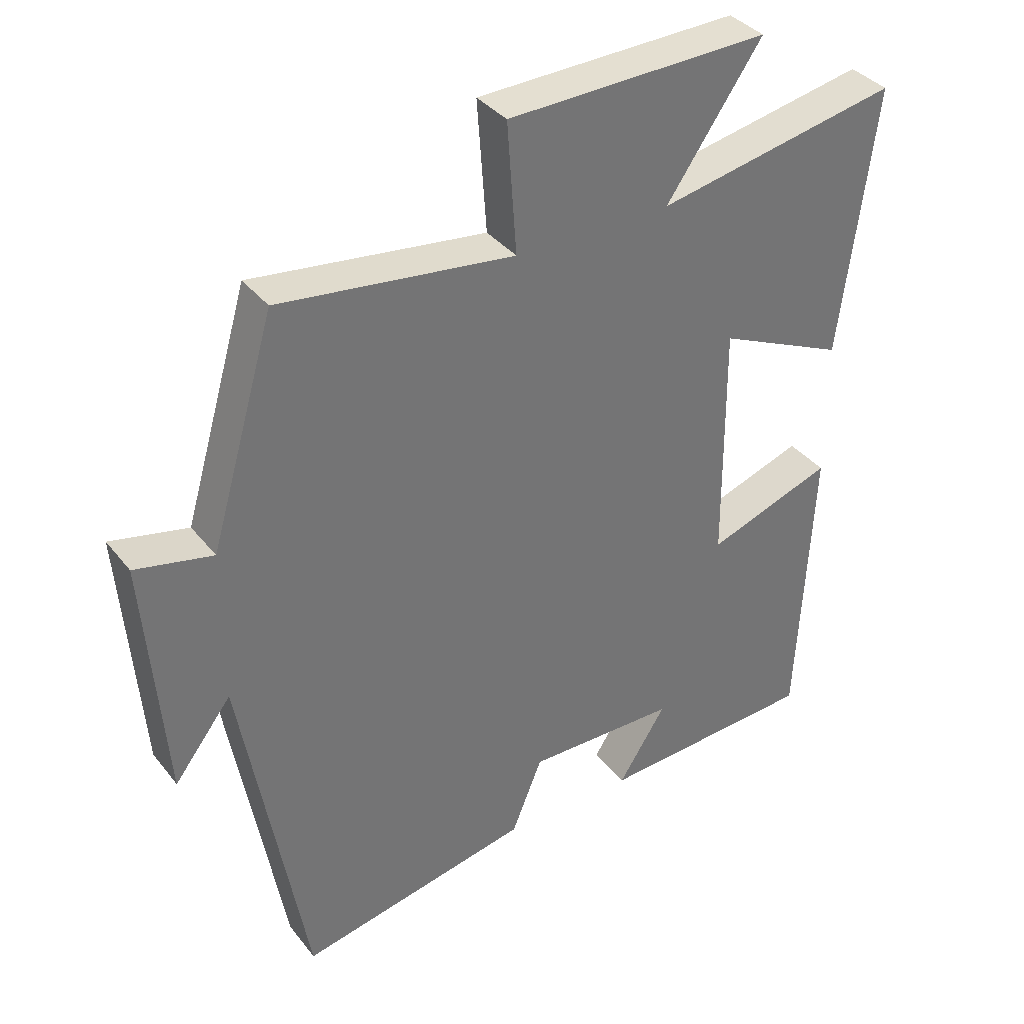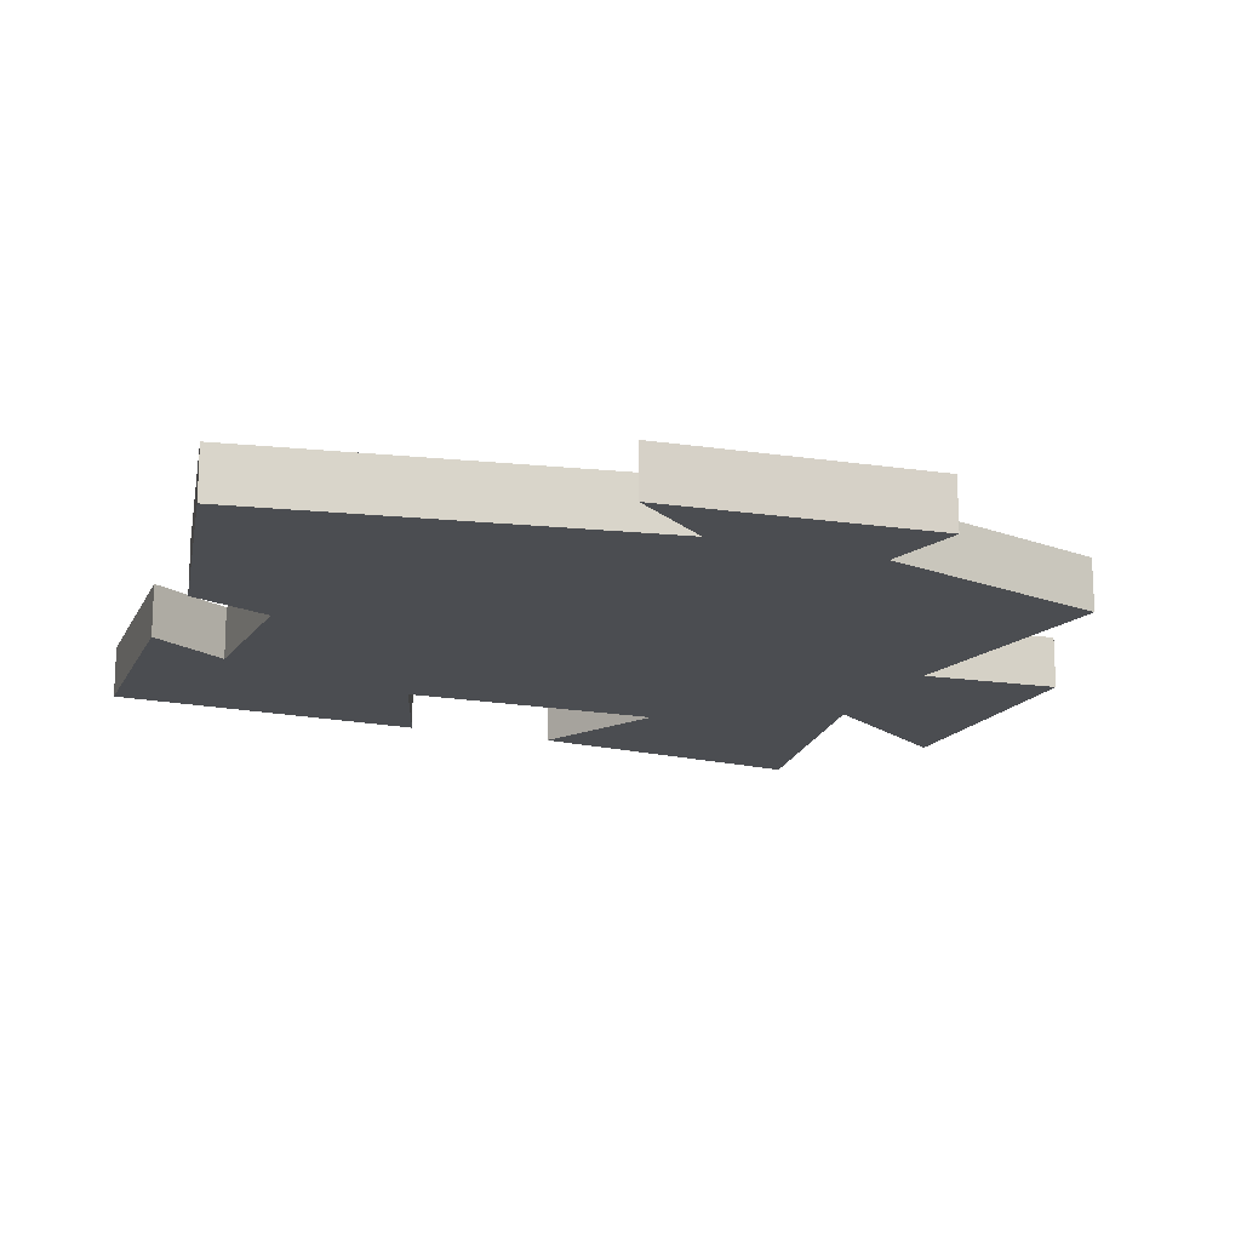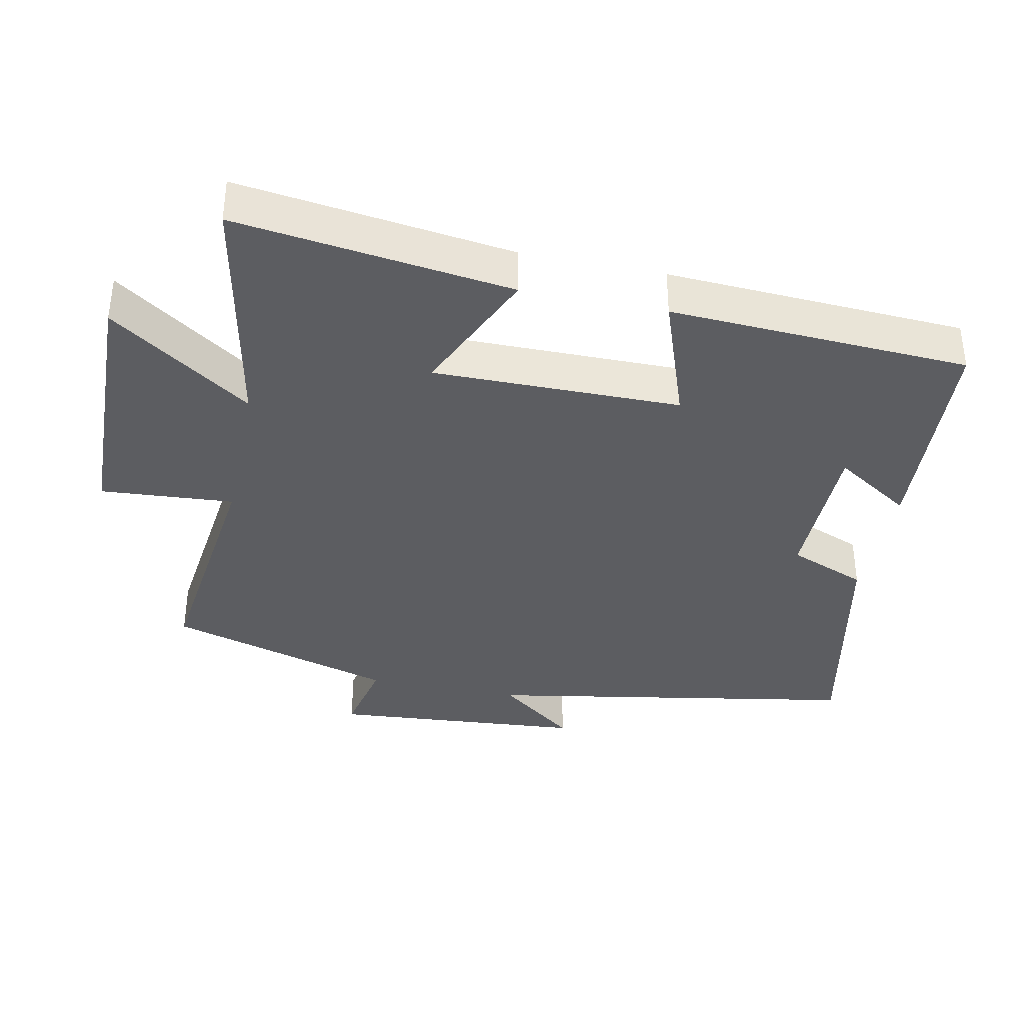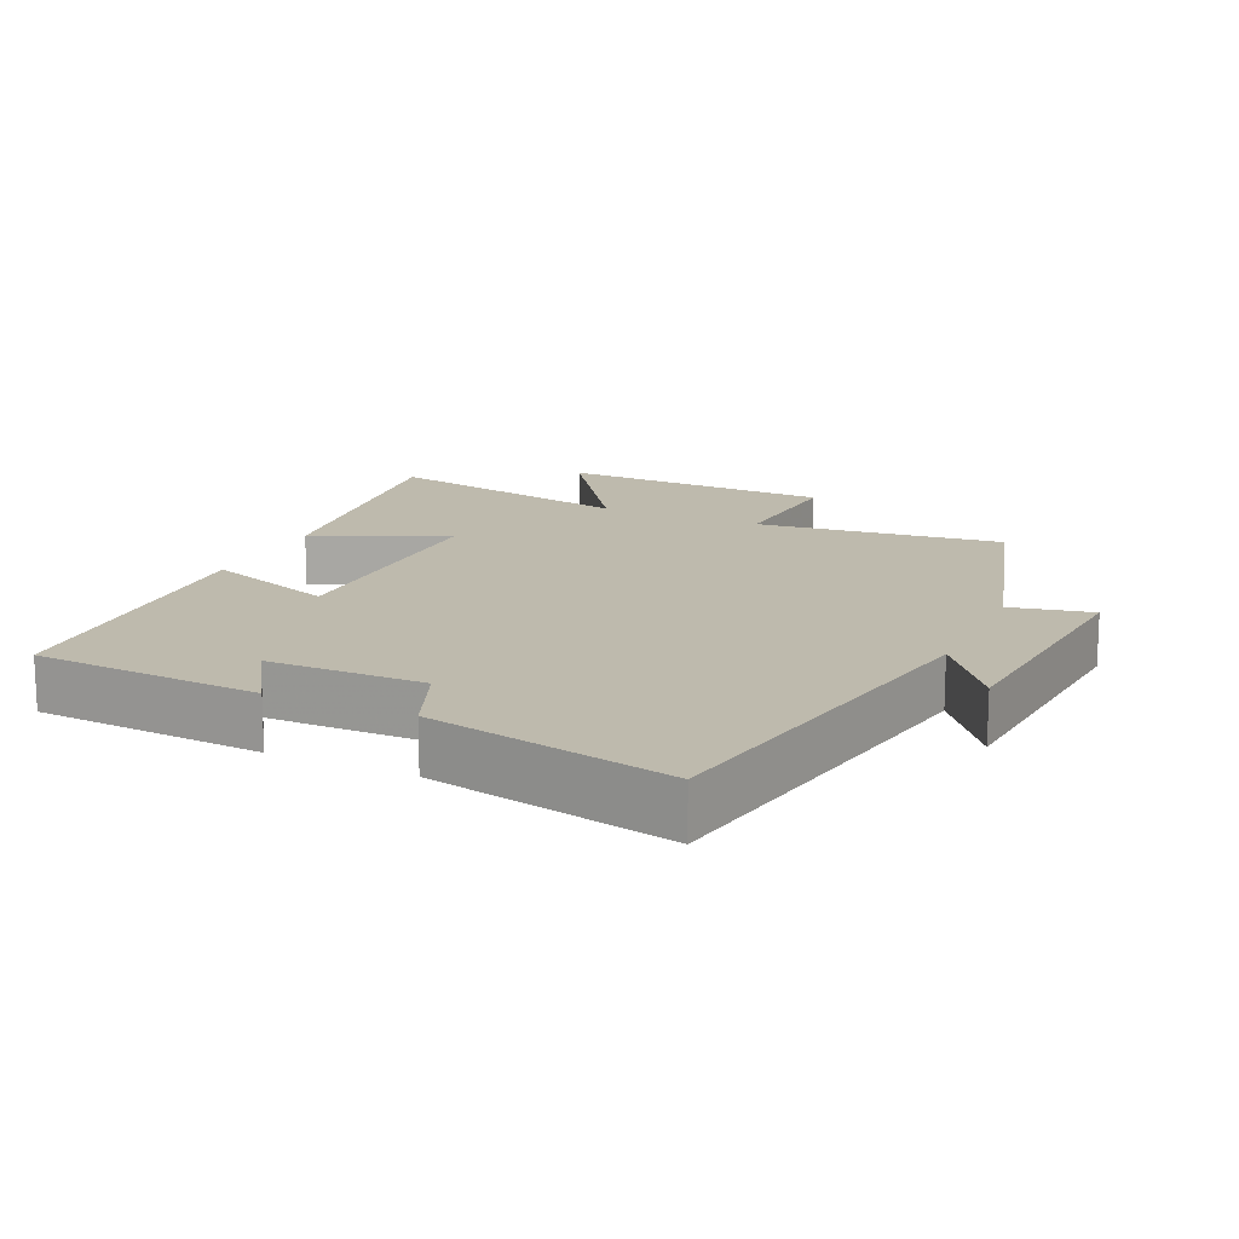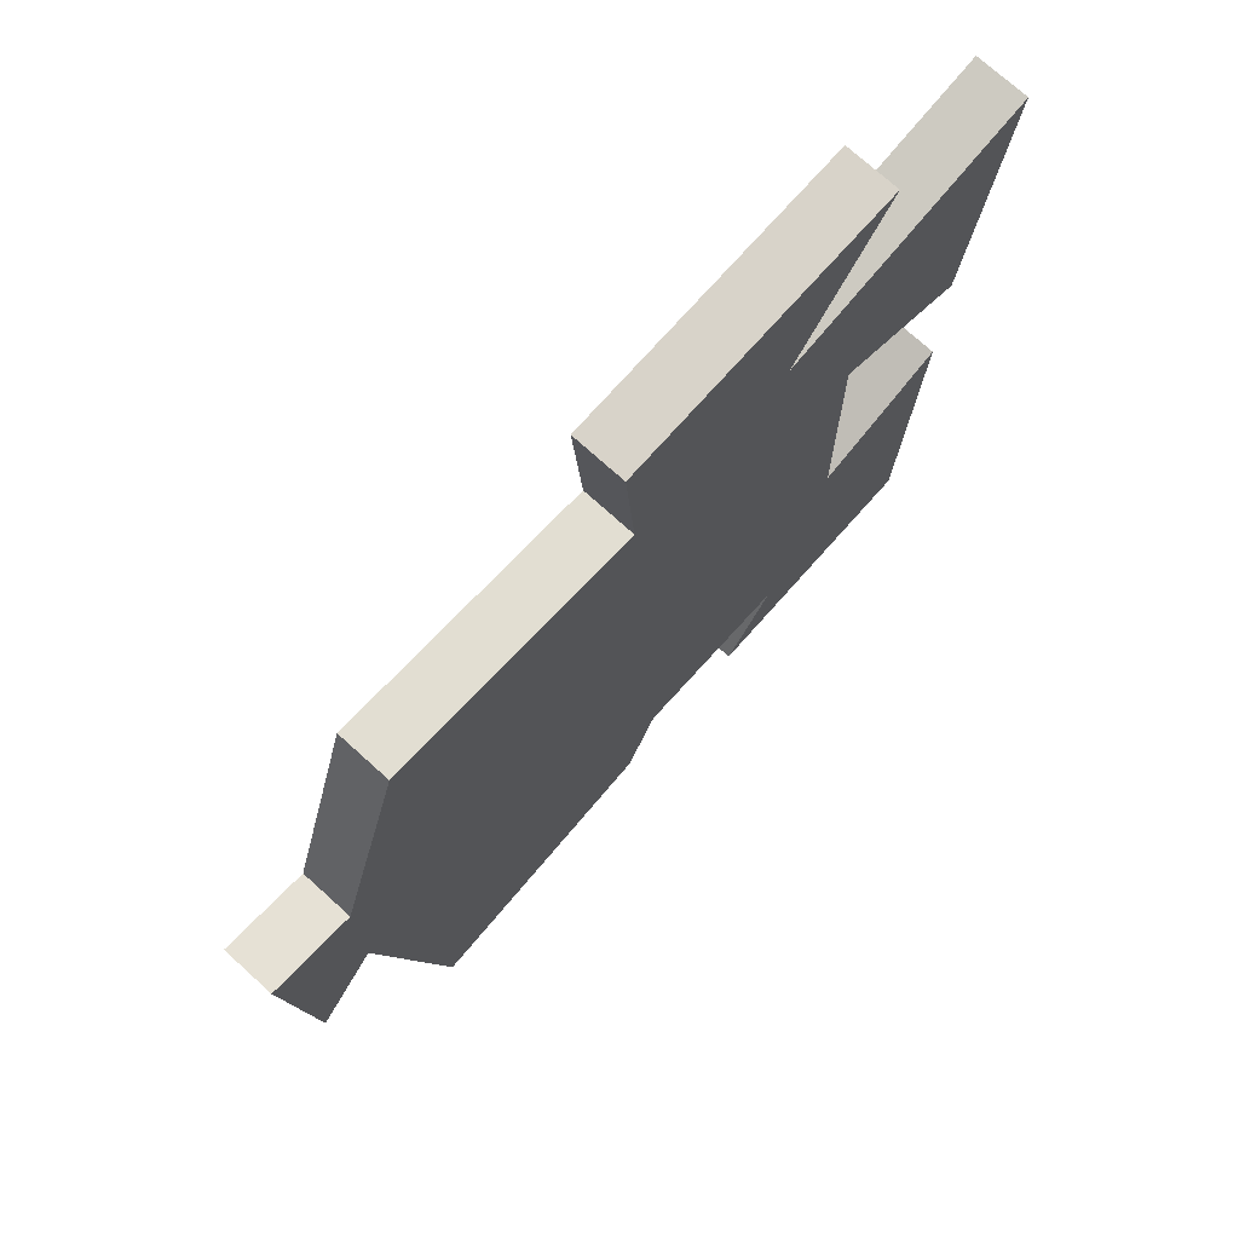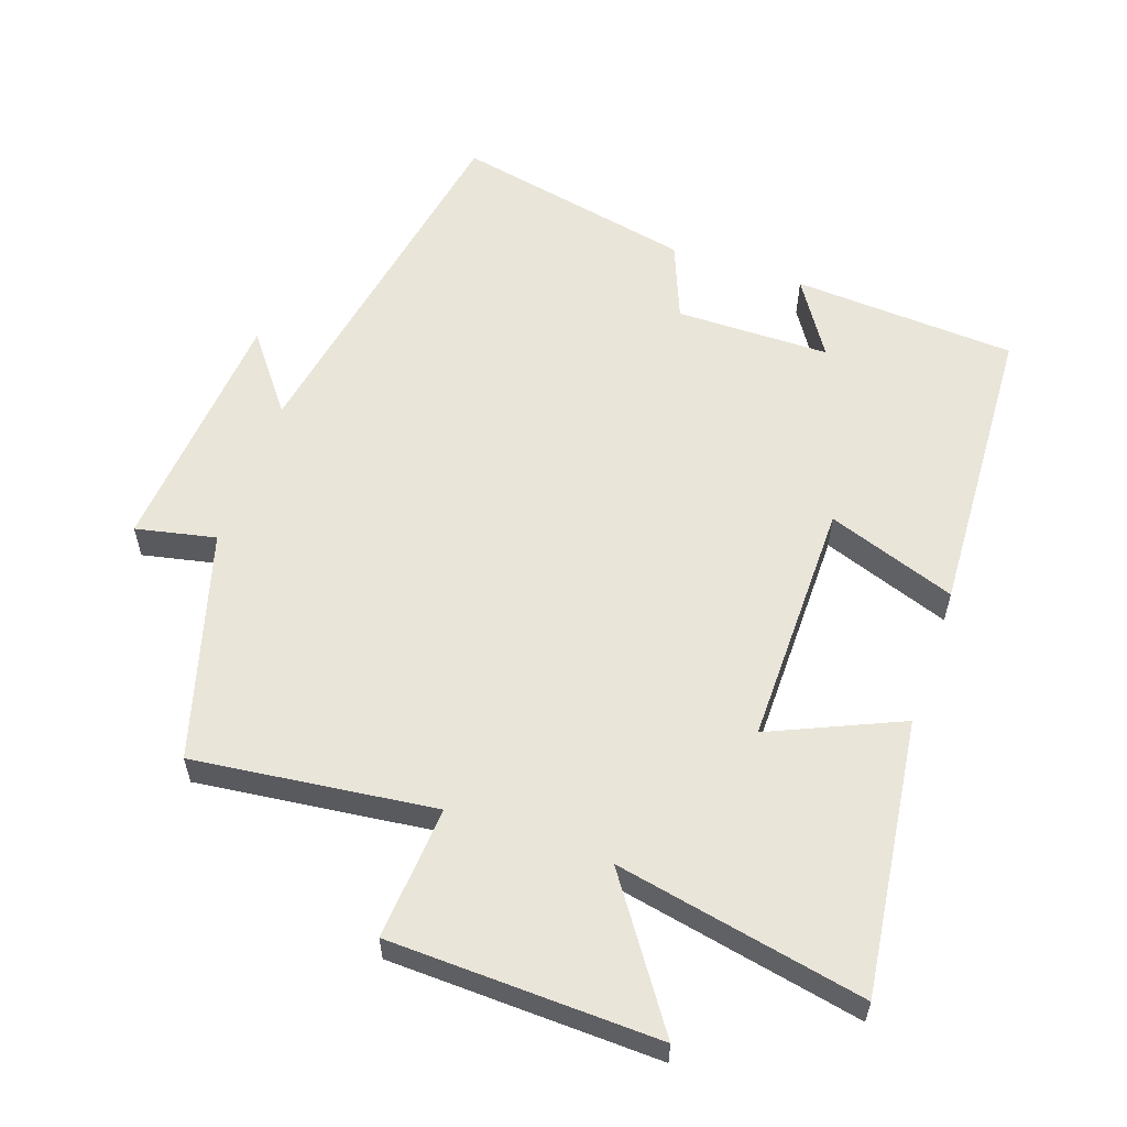
<metadata>
{"format":"obj","ext":"obj","renderer":"f3d","projection":"perspective","resolution":1024,"background":"white","views":[{"elev":36.2,"azim":-33.0,"up":"+Z"},{"elev":-15.7,"azim":-112.3,"up":"+Y"},{"elev":-37.2,"azim":78.3,"up":"+Y"},{"elev":15.4,"azim":-155.3,"up":"+Y"},{"elev":74.0,"azim":-47.9,"up":"+Z"},{"elev":58.1,"azim":19.2,"up":"+Y"}]}
</metadata>
<code>
v -0.403 0.07 -0.573
v -0.5 0.07 -0.026
v -0.587 0.07 -0.139
v -0.617 0.07 0.233
v -0.5 0.07 0.208
v -0.402 0.07 0.543
v -0.048 0.07 0.5
v -0.062 0.07 0.696
v 0.332 0.07 0.708
v 0.188 0.07 0.5
v 0.553 0.07 0.573
v 0.5 0.07 0.169
v 0.309 0.07 0.254
v 0.311 0.07 -0.108
v 0.5 0.07 -0.041
v 0.477 0.07 -0.48
v 0.149 0.07 -0.5
v 0.221 0.07 -0.388
v -0.005 0.07 -0.386
v -0.051 0.07 -0.5
v -0.403 0 -0.573
v -0.5 0 -0.026
v -0.587 0 -0.139
v -0.617 0 0.233
v -0.5 0 0.208
v -0.402 0 0.543
v -0.048 0 0.5
v -0.062 0 0.696
v 0.332 0 0.708
v 0.188 0 0.5
v 0.553 0 0.573
v 0.5 0 0.169
v 0.309 0 0.254
v 0.311 0 -0.108
v 0.5 0 -0.041
v 0.477 0 -0.48
v 0.149 0 -0.5
v 0.221 0 -0.388
v -0.005 0 -0.386
v -0.051 0 -0.5
f 19 20 1 2
f 18 19 2
f 15 16 17 18
f 14 15 18
f 13 14 18 2
f 10 11 12 13
f 10 13 2
f 7 8 9 10
f 7 10 2
f 5 6 7 2
f 2 3 4 5
f 22 21 40 39
f 22 39 38
f 38 37 36 35
f 38 35 34
f 22 38 34 33
f 33 32 31 30
f 22 33 30
f 30 29 28 27
f 22 30 27
f 22 27 26 25
f 25 24 23 22
f 1 21 22 2
f 2 22 23 3
f 3 23 24 4
f 4 24 25 5
f 5 25 26 6
f 6 26 27 7
f 7 27 28 8
f 8 28 29 9
f 9 29 30 10
f 10 30 31 11
f 11 31 32 12
f 12 32 33 13
f 13 33 34 14
f 14 34 35 15
f 15 35 36 16
f 16 36 37 17
f 17 37 38 18
f 18 38 39 19
f 19 39 40 20
f 20 40 21 1

</code>
